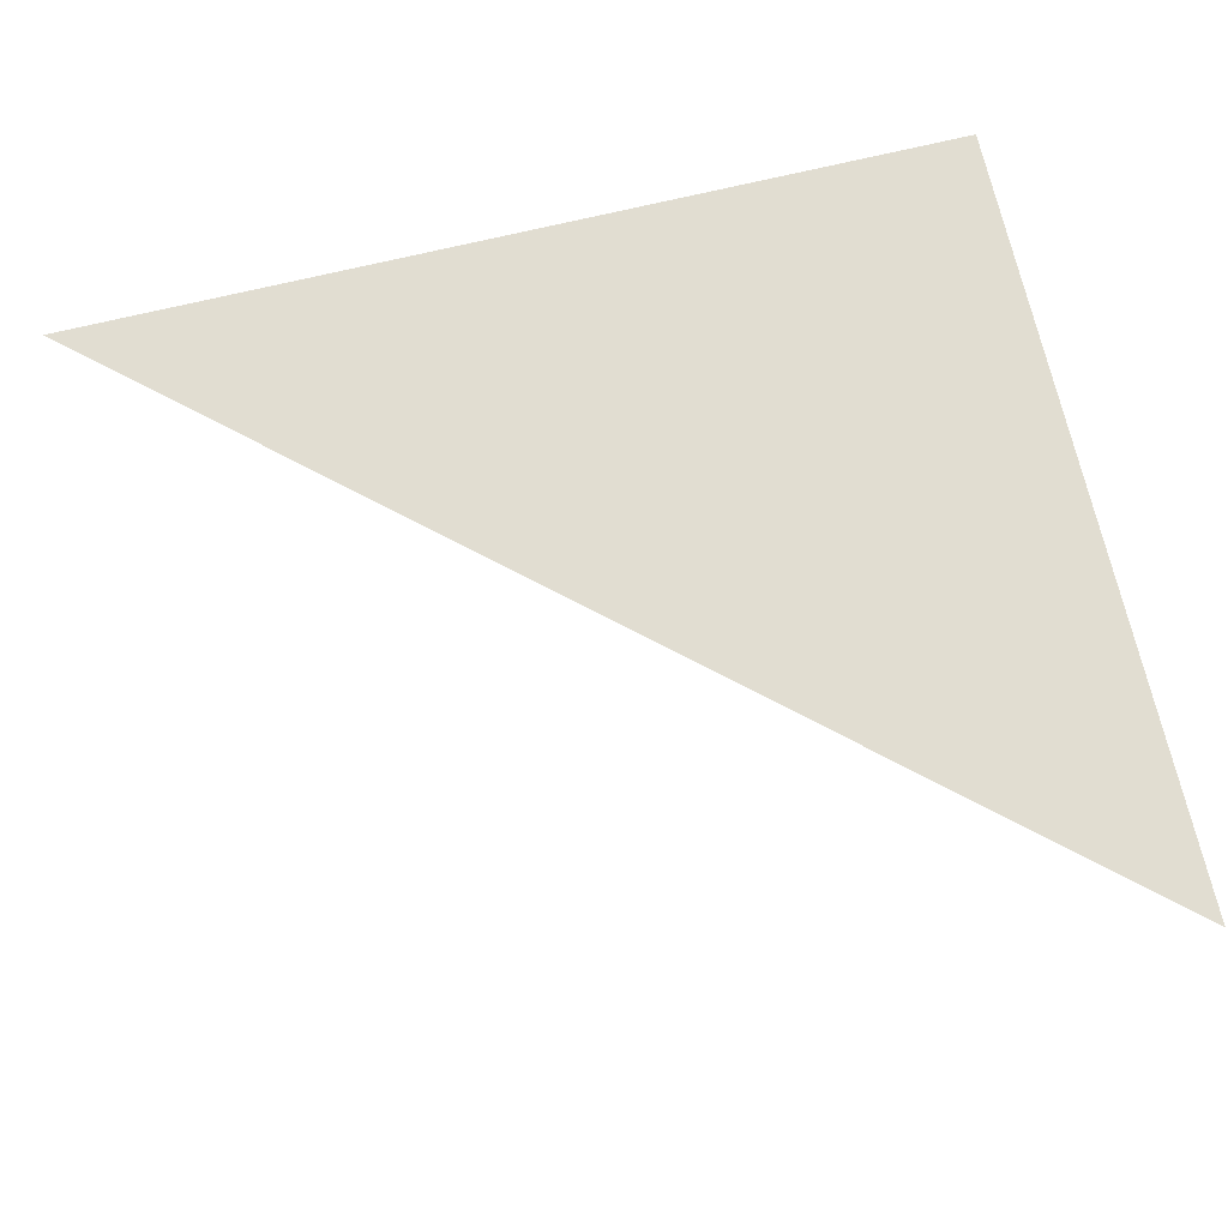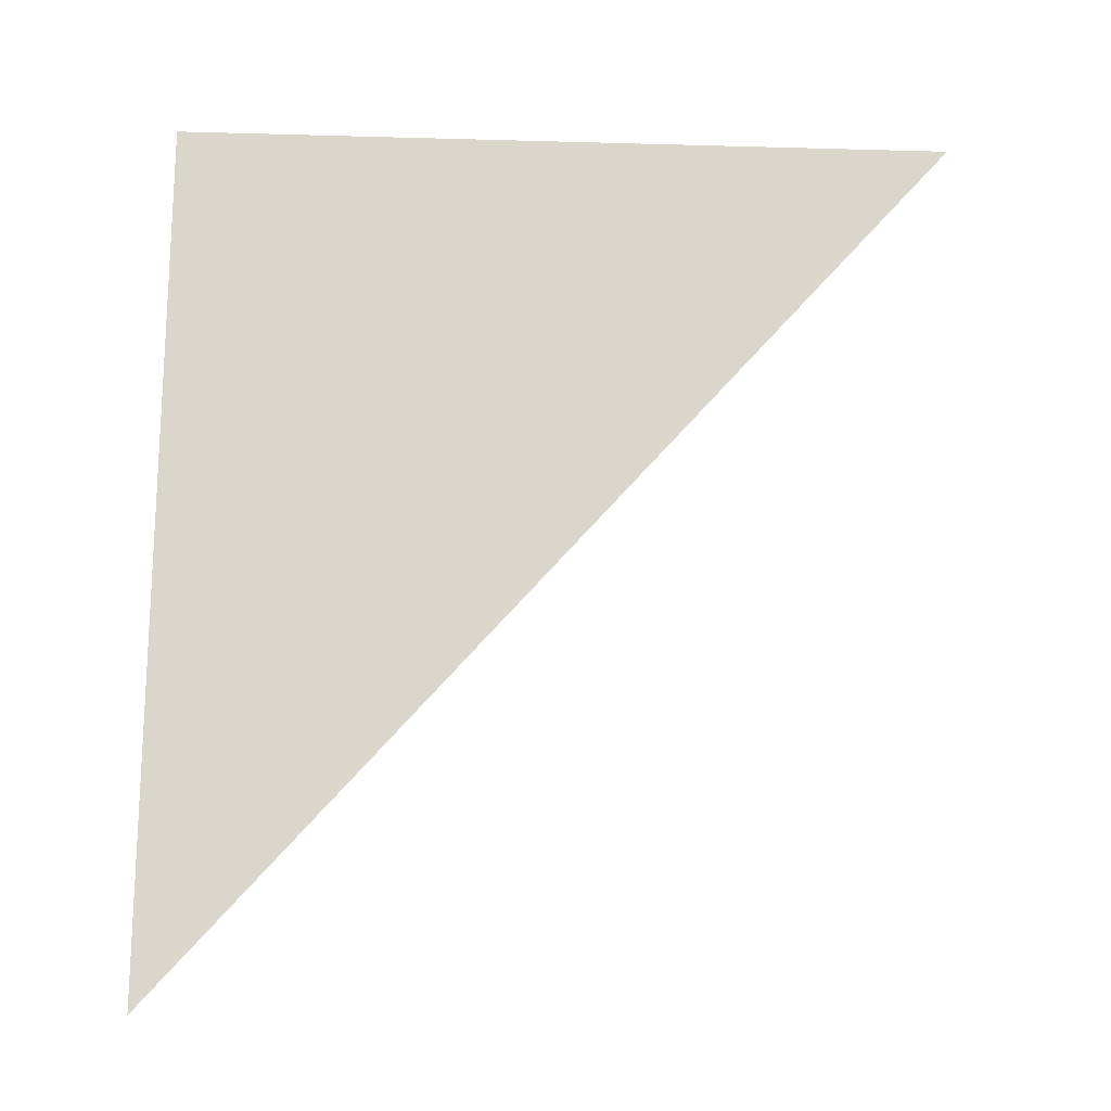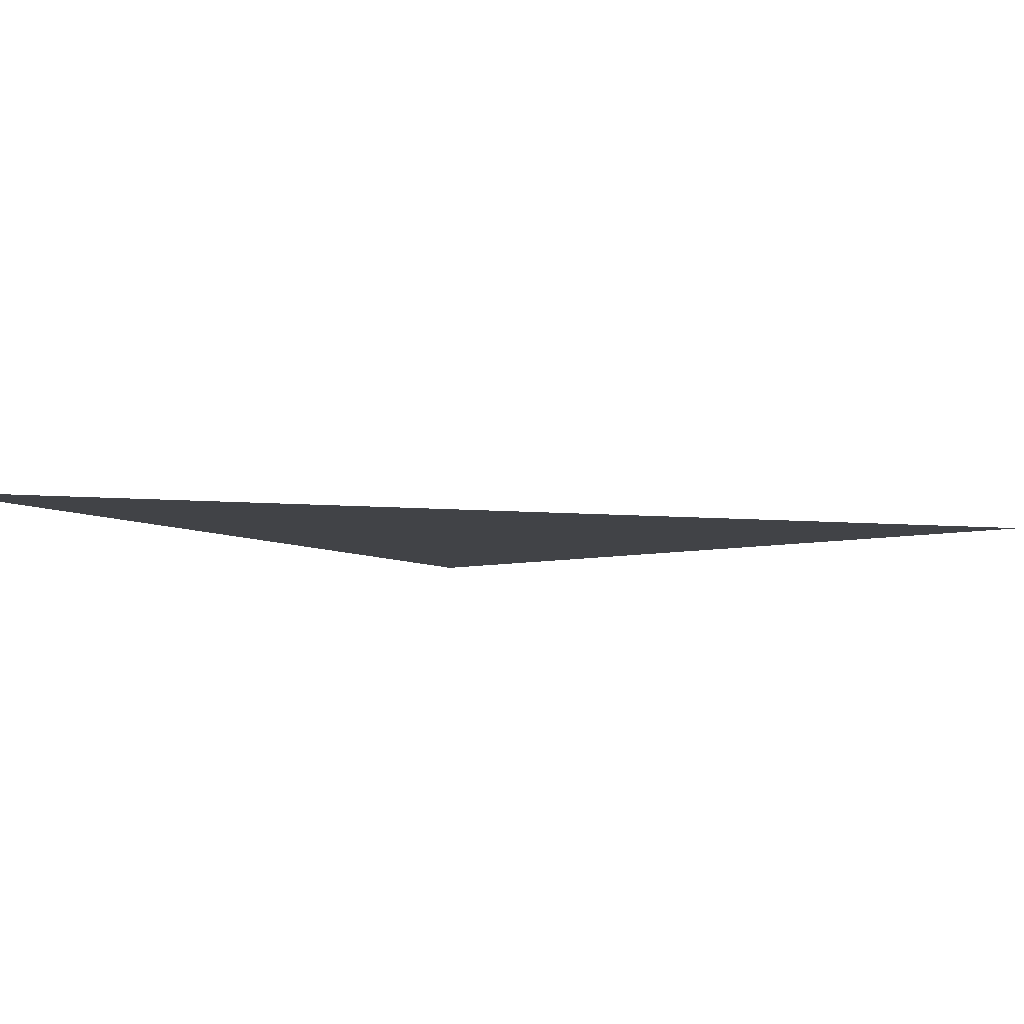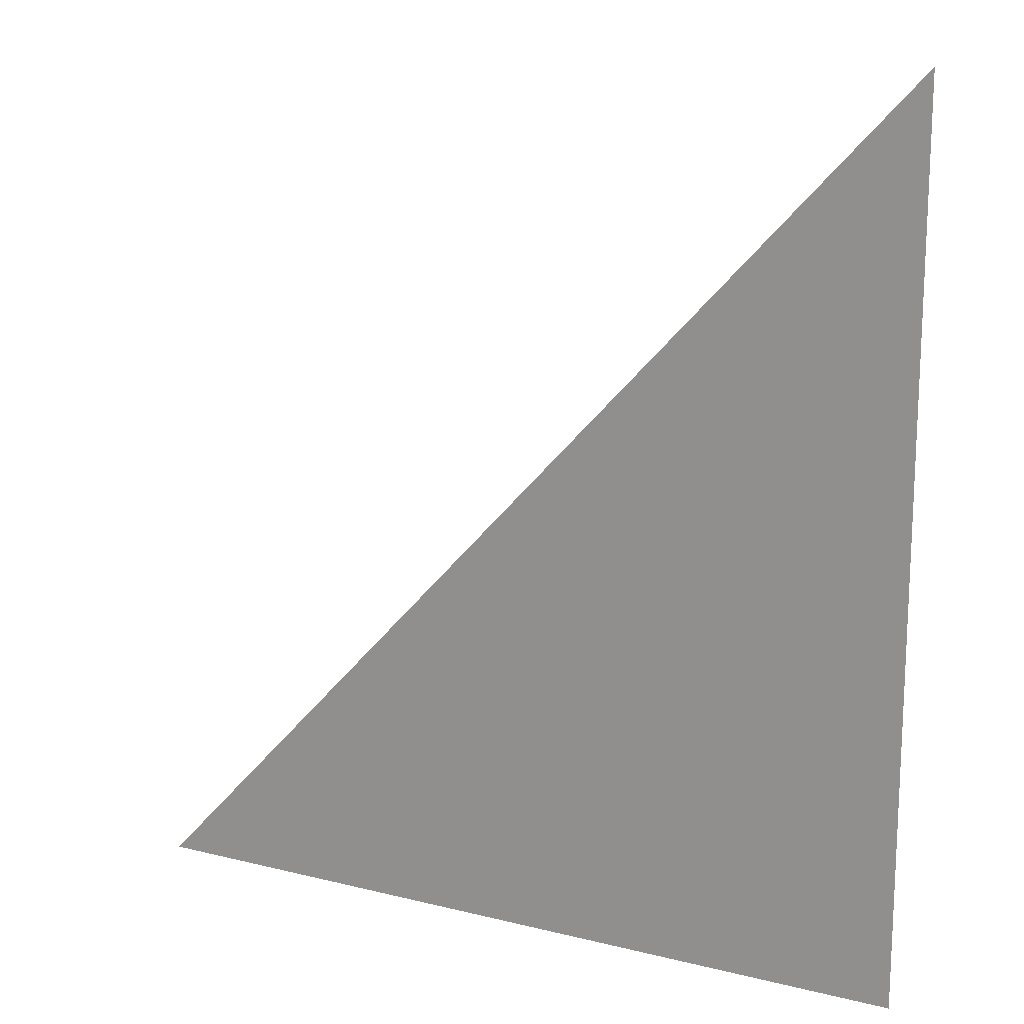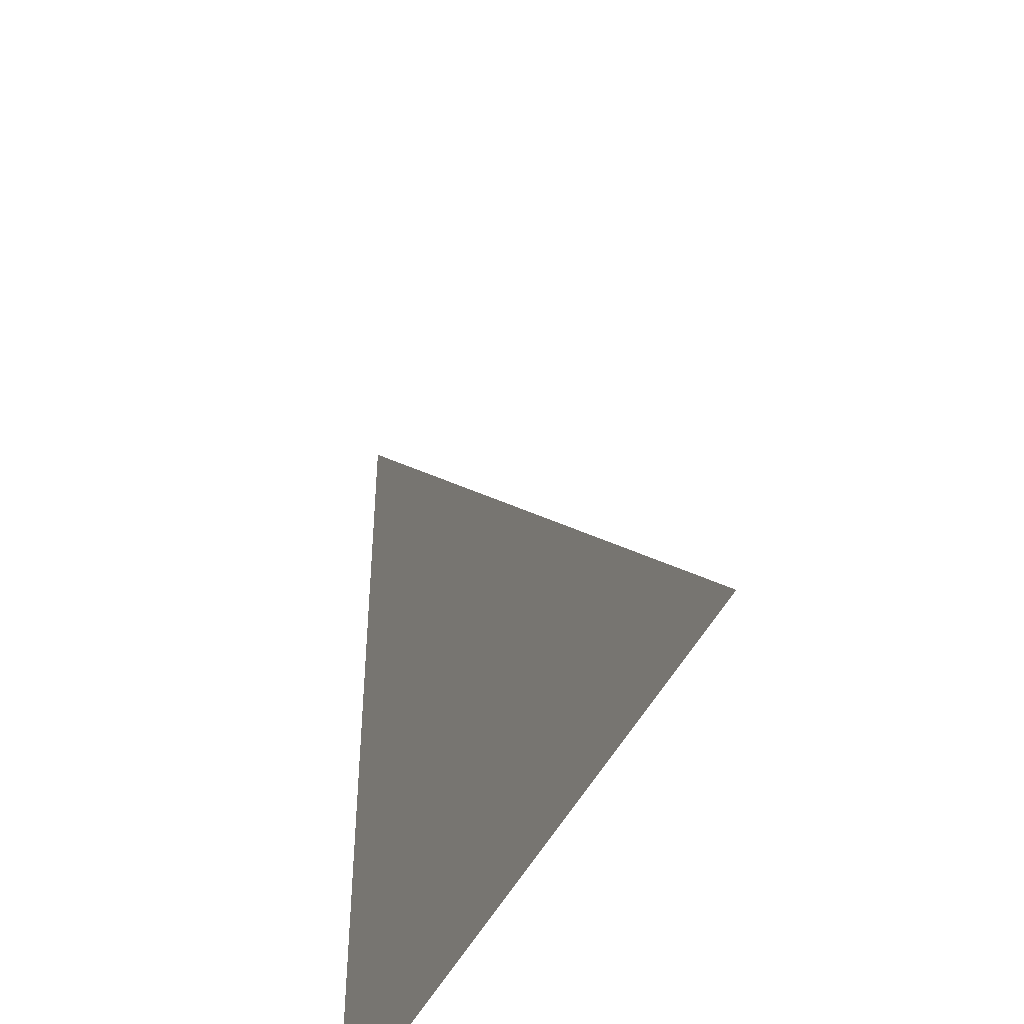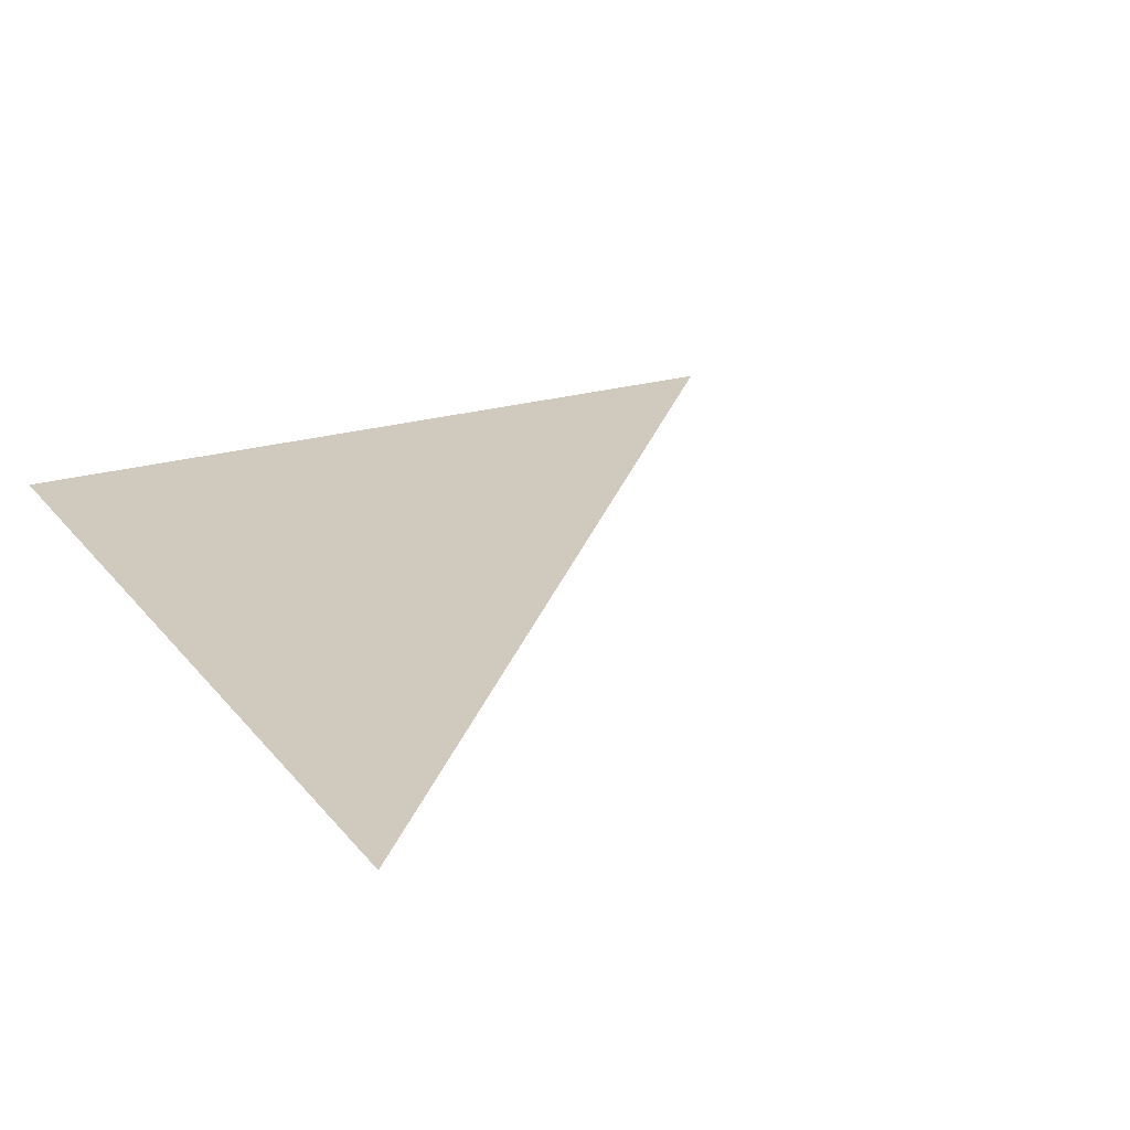
<metadata>
{"format":"obj","ext":"obj","renderer":"f3d","projection":"perspective","resolution":1024,"background":"white","views":[{"elev":68.9,"azim":-103.4,"up":"+Z"},{"elev":74.1,"azim":-179.2,"up":"+Z"},{"elev":-7.2,"azim":-146.5,"up":"+Z"},{"elev":18.4,"azim":24.1,"up":"+Y"},{"elev":-44.7,"azim":-114.4,"up":"+Y"},{"elev":23.0,"azim":152.4,"up":"+Z"}]}
</metadata>
<code>
g fx_gacha_ssr_parts_fbx_05
v 0.1631 -0.06018 0
v -0.04394 -0.05222 0
v 0.04409 -0.0008892 0
v -0.06126 -0.1833 0
v -0.04394 -0.05222 0
v 0.1639 -0.1866 0
v -0.04394 -0.05222 0
v -0.08331 0.09176 0
v 0.04409 -0.0008892 0
v 0.1603 0.366 0
v 0.02476 0.1682 0
v -0.08331 0.09176 0
v -0.08331 0.09176 0
v -0.1991 -0.1205 0
v -0.3242 -0.1794 0
v -0.04394 -0.05222 0
v 0.1631 -0.06018 0
v 0.1639 -0.1866 0
v 0.1618 0.1257 0
v 0.115 0.227 0
v 0.1603 0.366 0
v -0.1991 -0.1205 0
v -0.06126 -0.1833 0
v -0.3242 -0.1794 0
v -0.06126 -0.1833 0
v -0.1991 -0.1205 0
v -0.04394 -0.05222 0
v -0.1991 -0.1205 0
v -0.08331 0.09176 0
v -0.04394 -0.05222 0
v -0.08331 0.09176 0
v 0.02476 0.1682 0
v 0.04409 -0.0008892 0
v 0.115 0.227 0
v 0.1618 0.1257 0
v 0.04409 -0.0008892 0
v 0.04409 -0.0008892 0
v 0.02476 0.1682 0
v 0.115 0.227 0
v 0.02476 0.1682 0
v 0.1603 0.366 0
v 0.115 0.227 0
v 0.04409 -0.0008892 0
v 0.1618 0.1257 0
v 0.1631 -0.06018 0
g fx_gacha_ssr_parts_fbx_05_0
f 3 2 1
f 6 5 4
f 9 8 7
f 12 11 10
f 15 14 13
f 18 17 16
f 21 20 19
f 24 23 22
f 27 26 25
f 30 29 28
f 33 32 31
f 36 35 34
f 39 38 37
f 42 41 40
f 45 44 43

</code>
